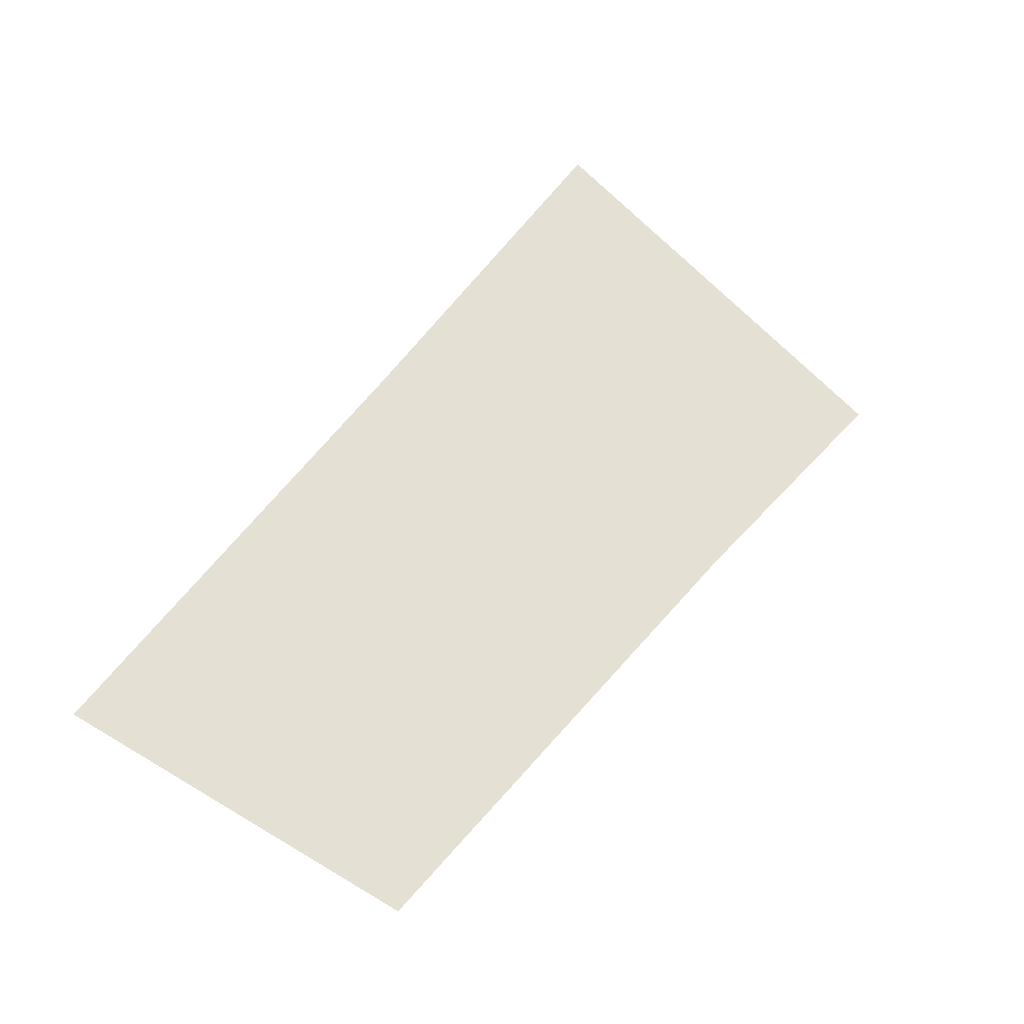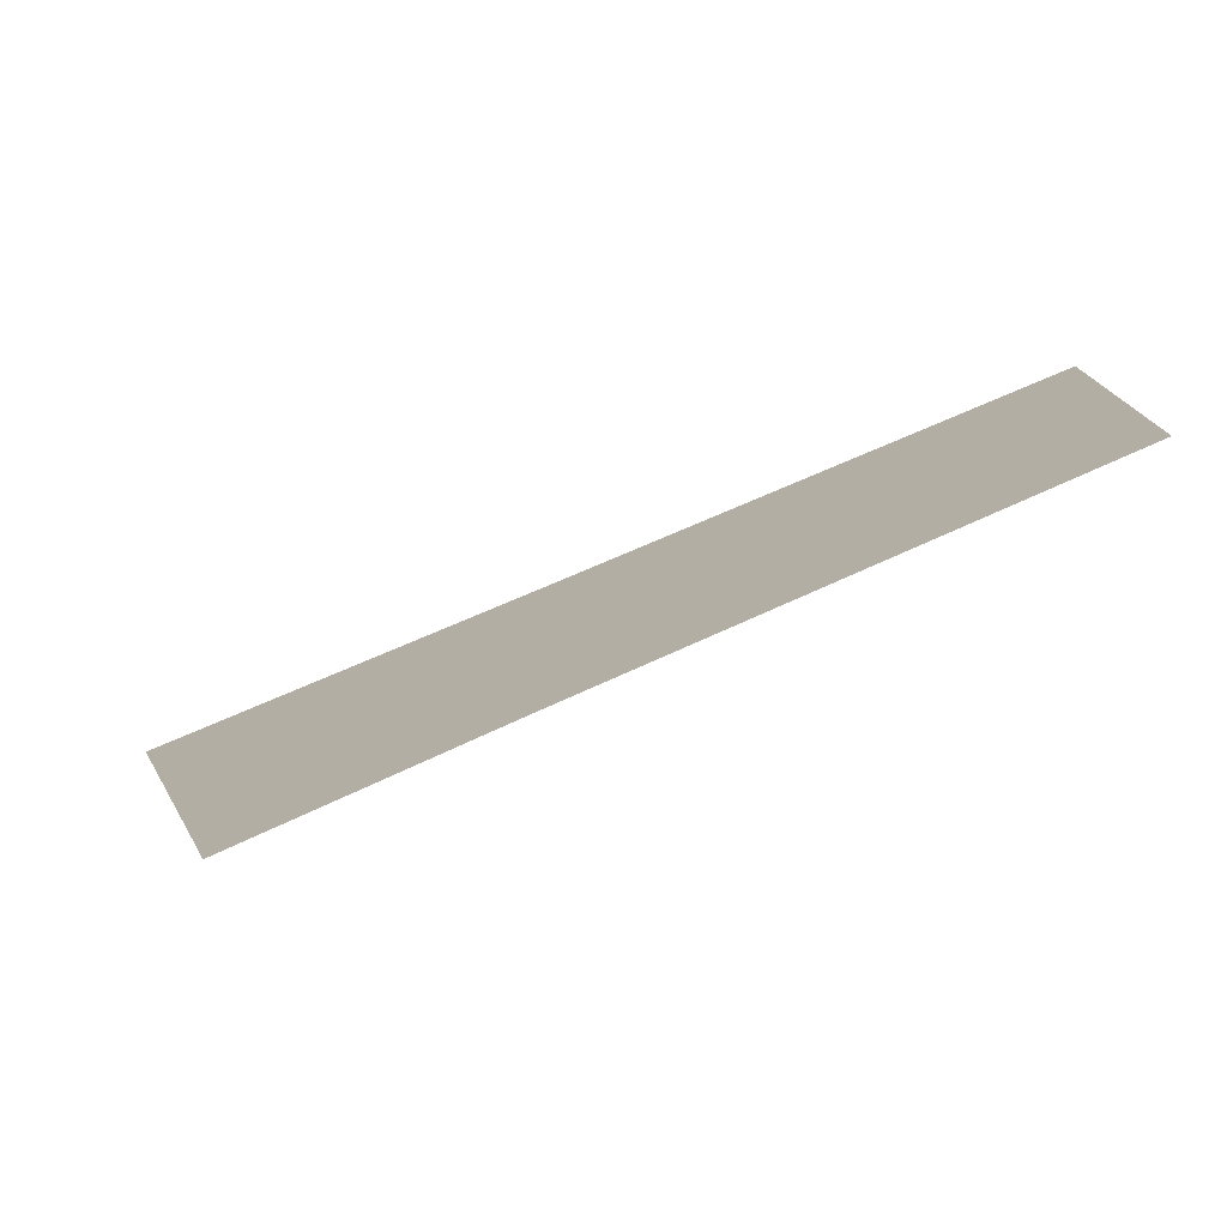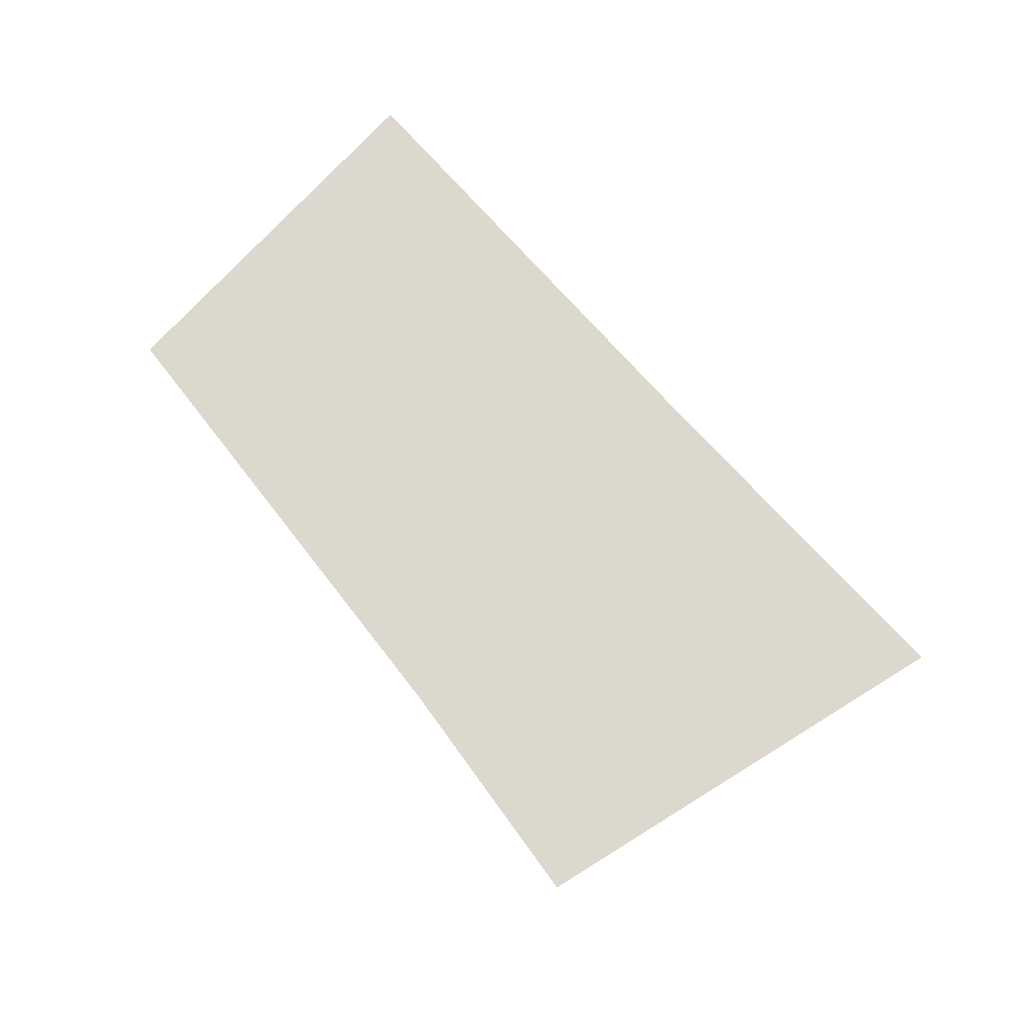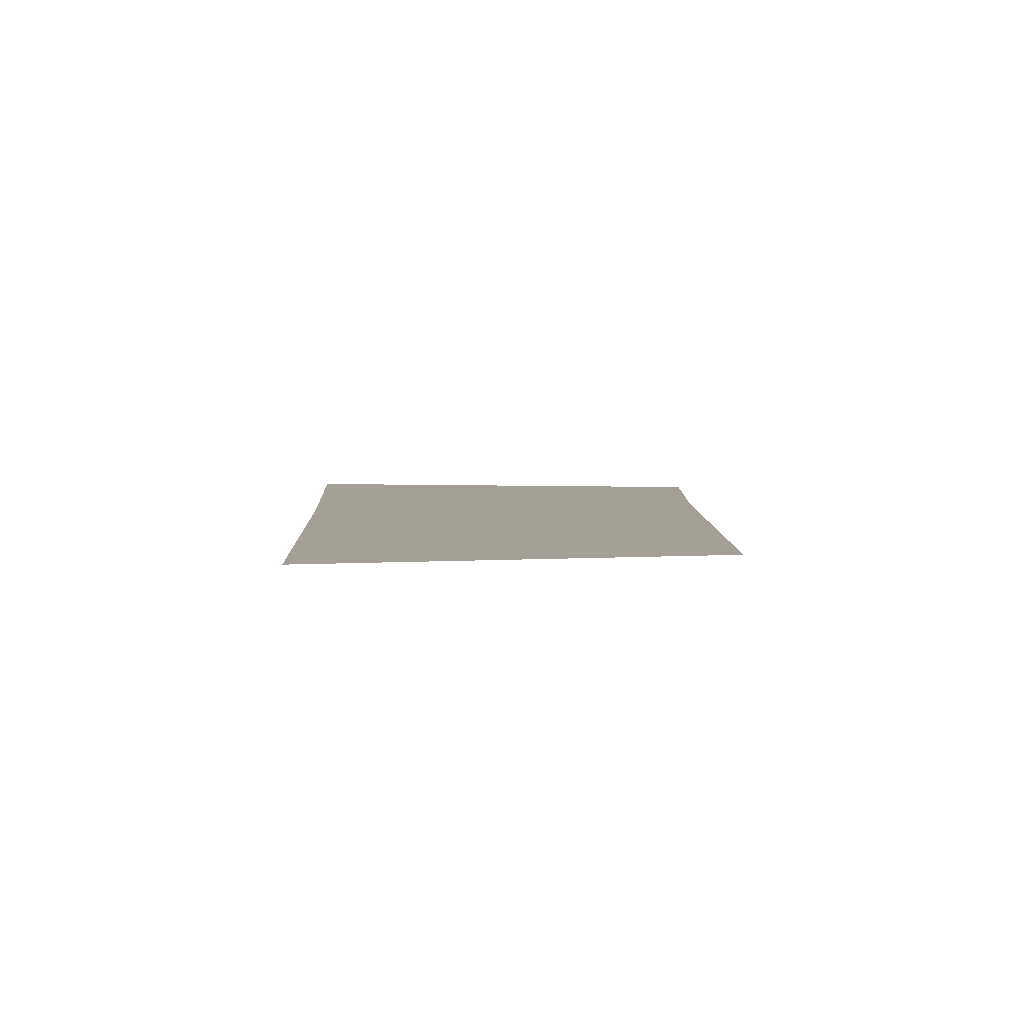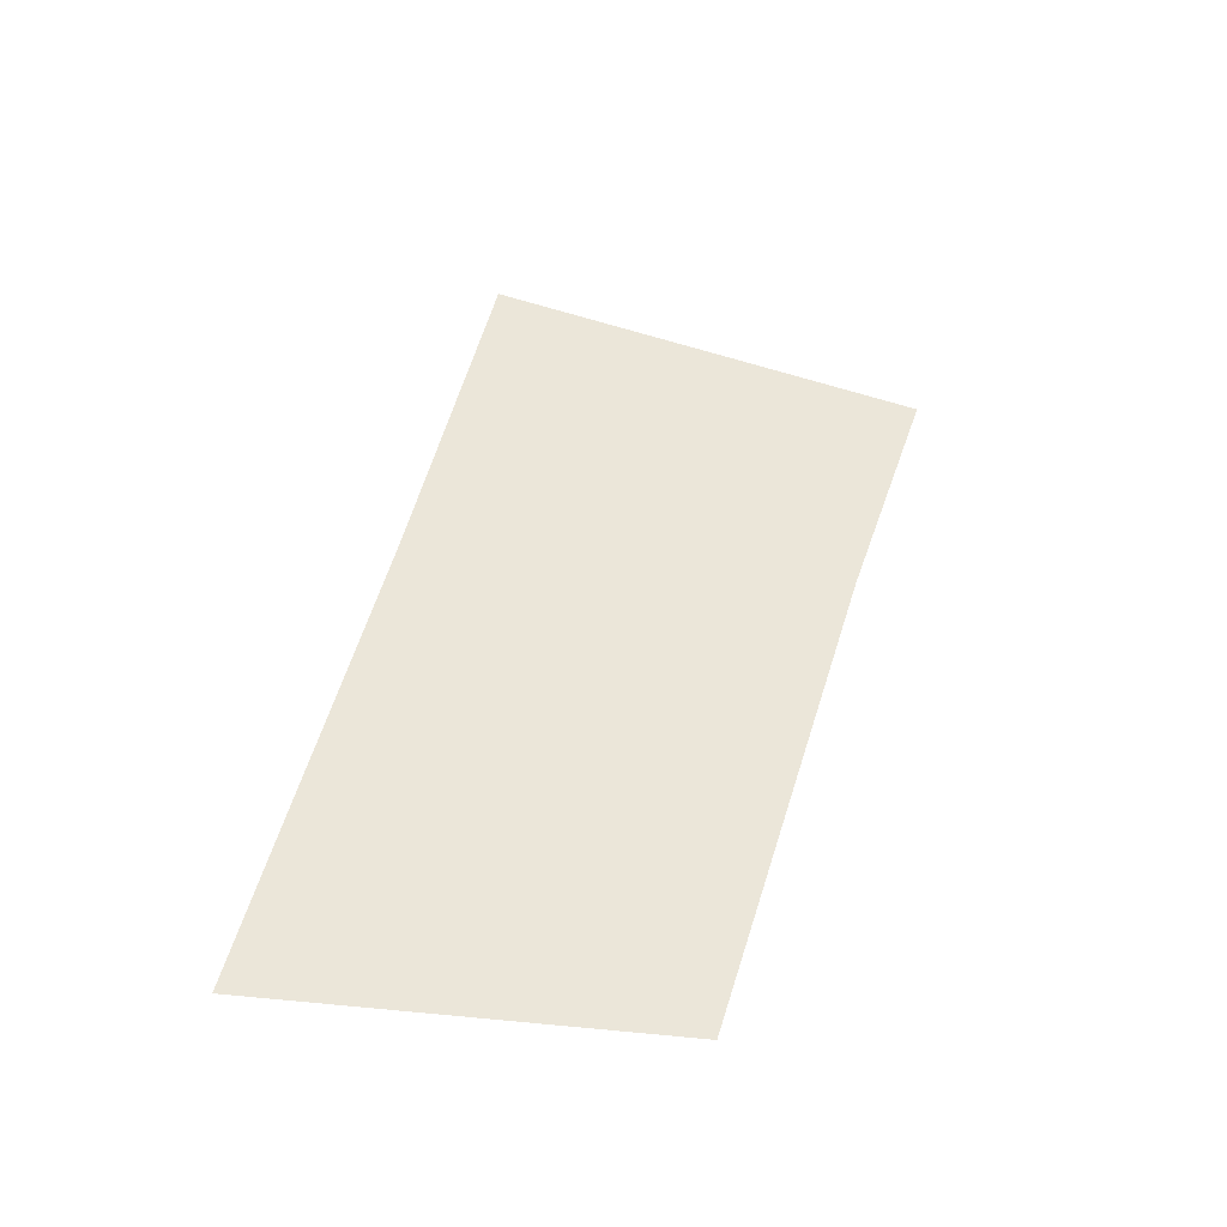
<metadata>
{"format":"obj","ext":"obj","renderer":"f3d","projection":"perspective","resolution":1024,"background":"white","views":[{"elev":65.3,"azim":121.1,"up":"+Y"},{"elev":-77.3,"azim":21.7,"up":"+Z"},{"elev":72.2,"azim":-138.2,"up":"+Y"},{"elev":5.3,"azim":80.0,"up":"+Y"},{"elev":48.3,"azim":96.3,"up":"+Y"}]}
</metadata>
<code>
g SM_Scene_A_WaterPlane03.002
v -60.62 -76.61 -816.6
v -274.4 -76.61 -592.6
v -199.4 -76.61 -846.5
v -62.13 -76.61 -569.8
v 224.9 -76.61 -764.6
v 226 -76.61 -534.3
g SM_Scene_A_WaterPlane03.002_0
f 3 2 1
f 2 4 1
f 1 4 5
f 4 6 5

</code>
